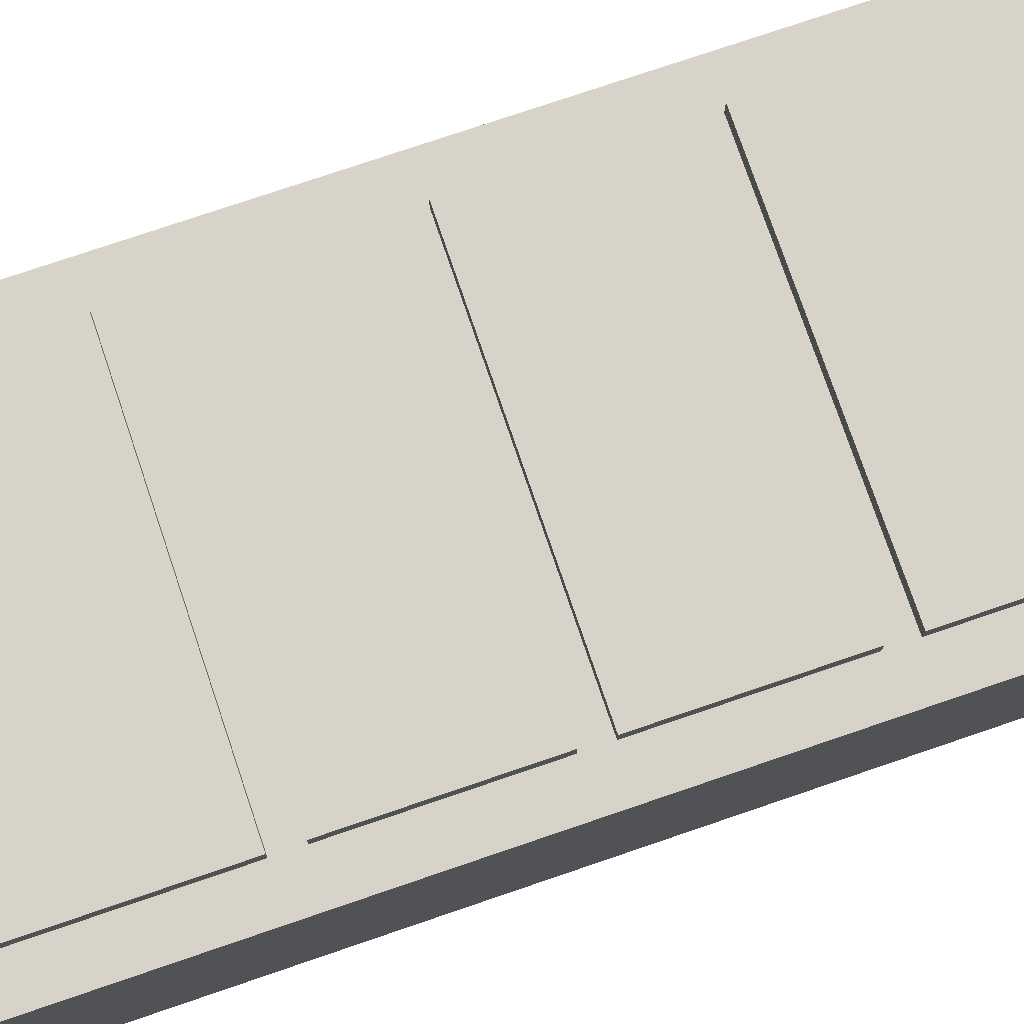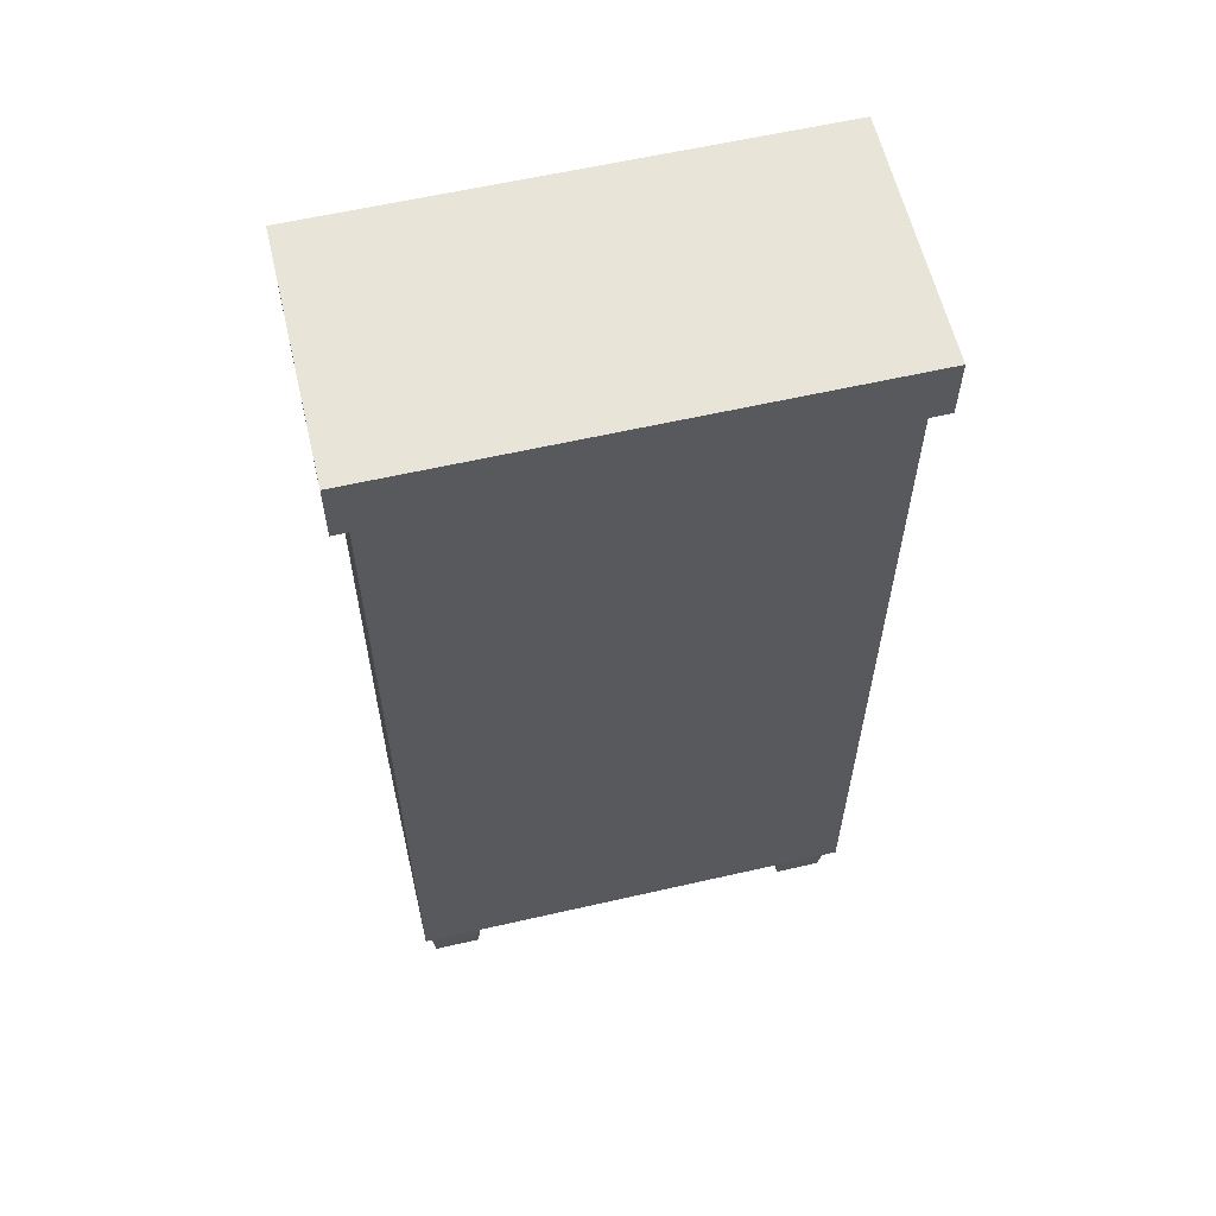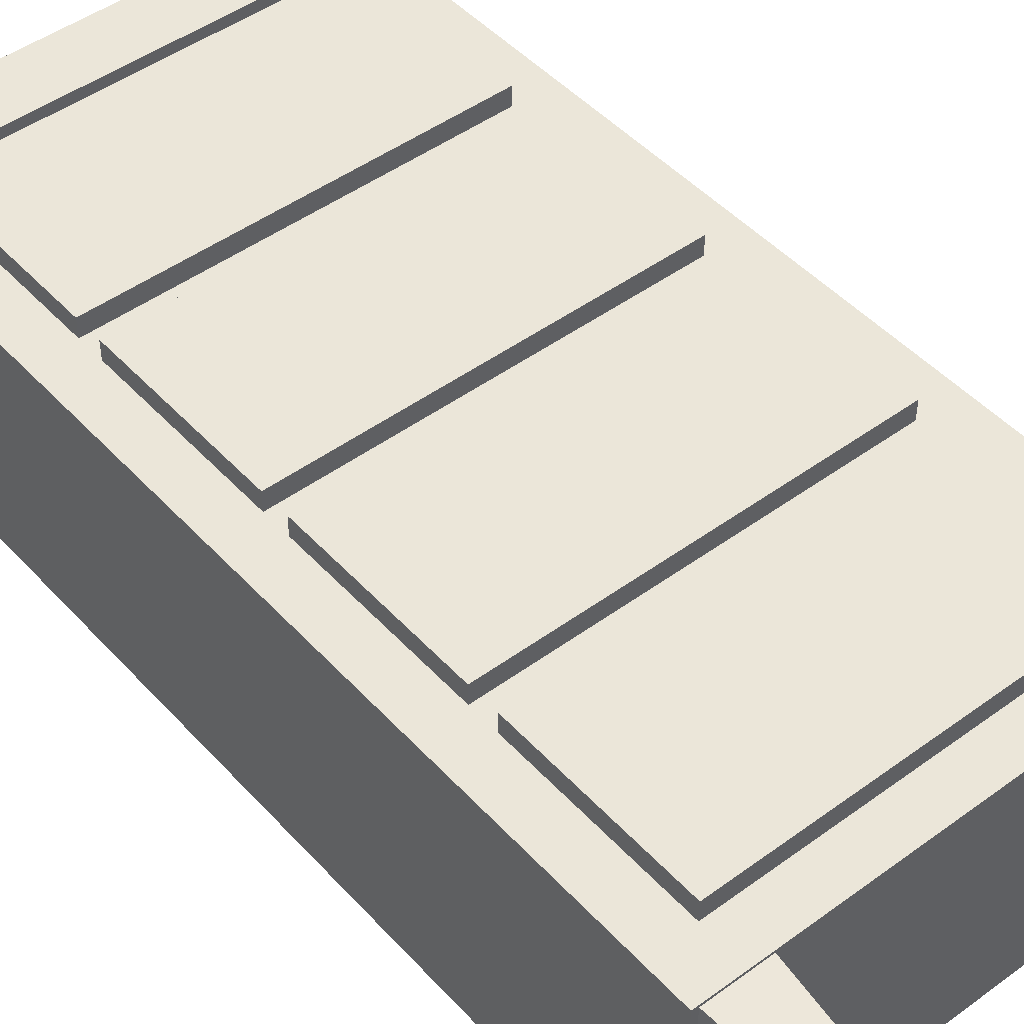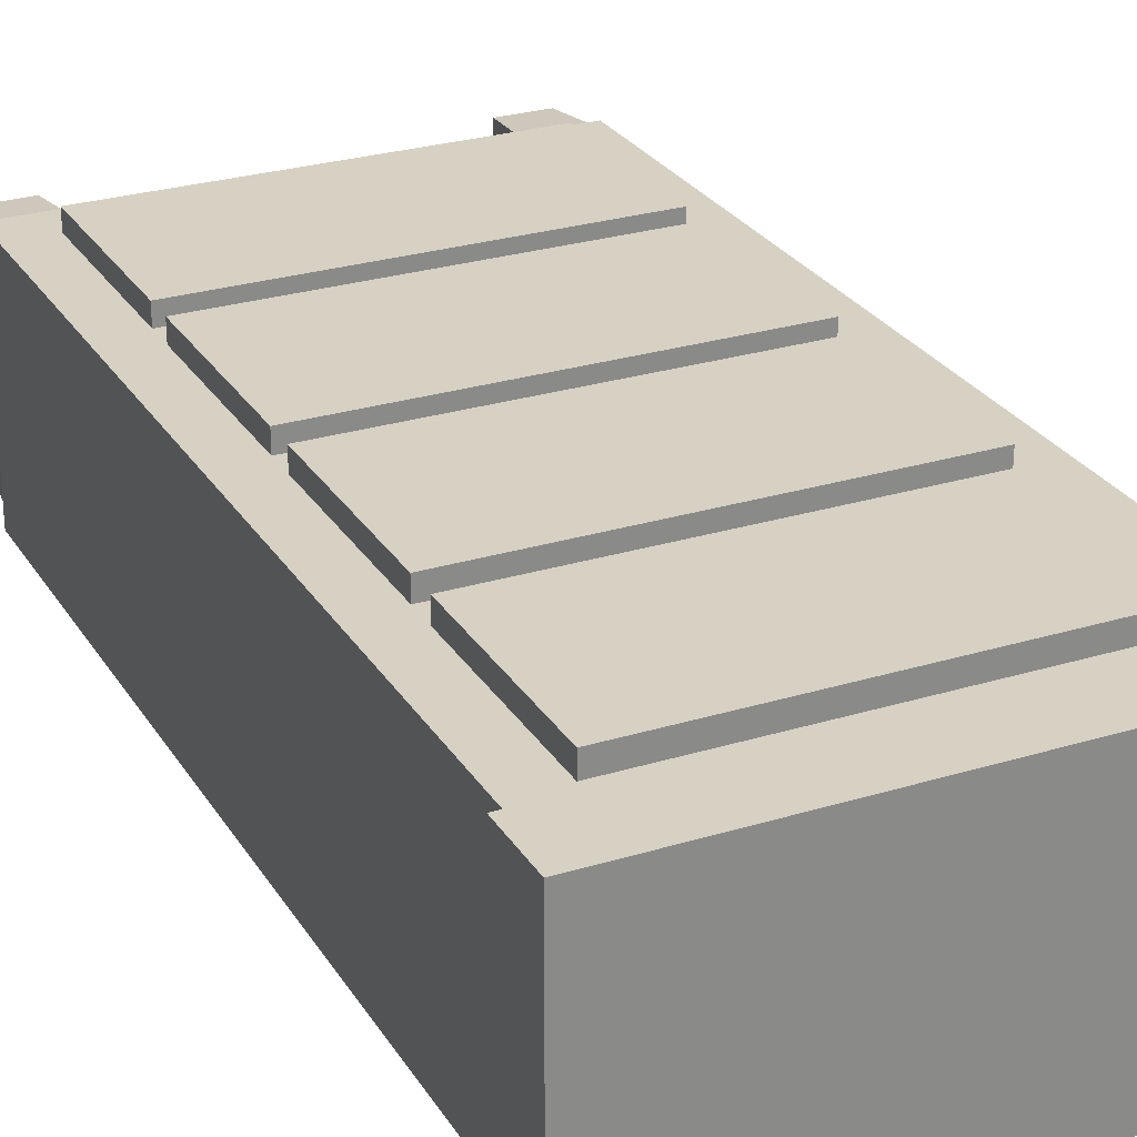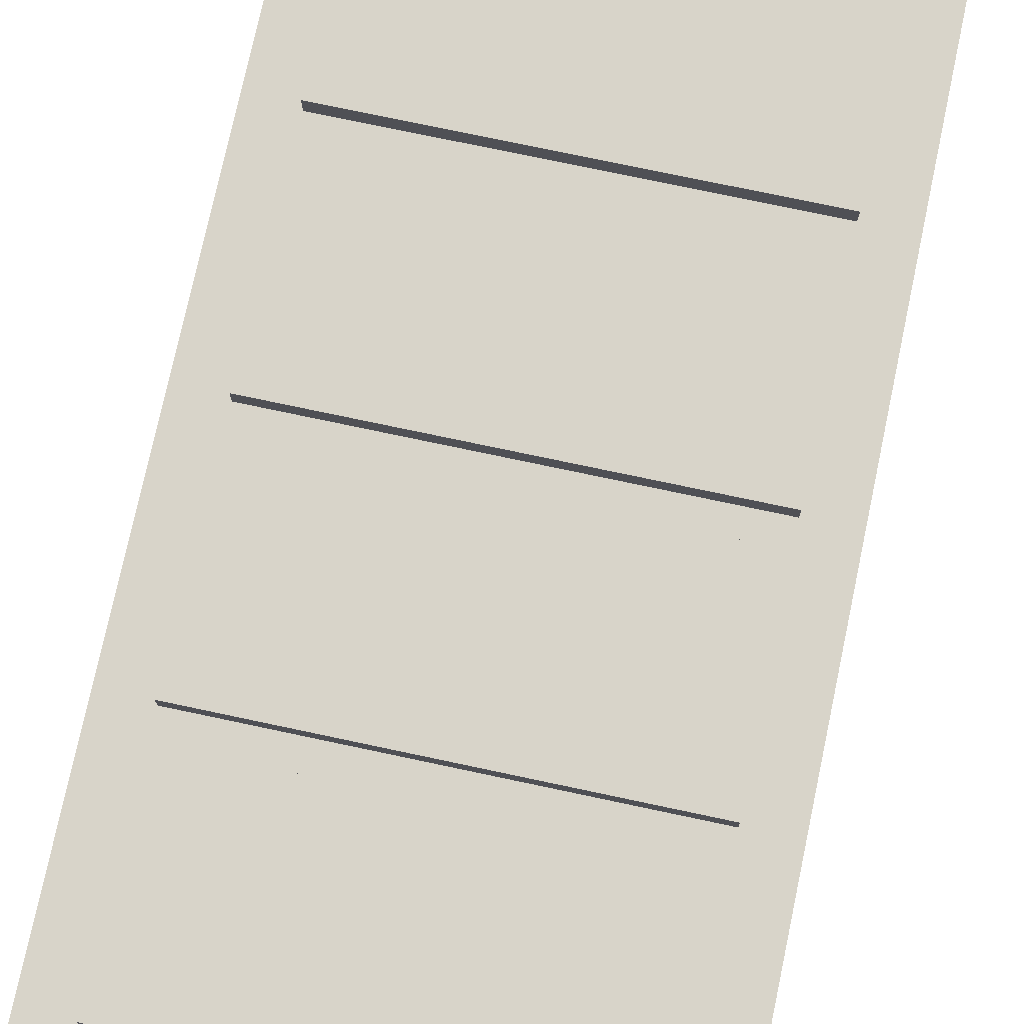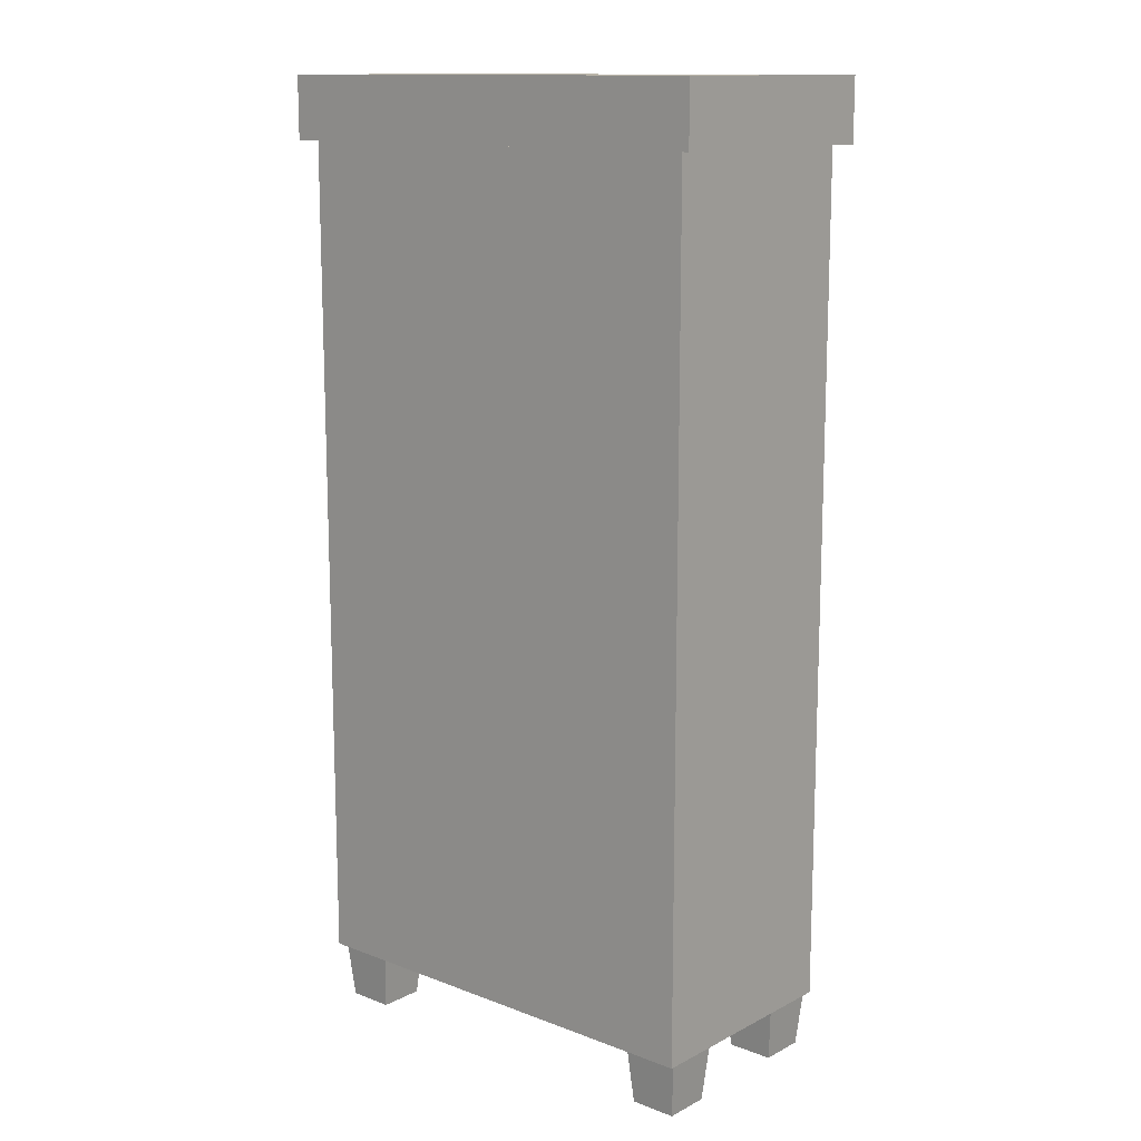
<metadata>
{"format":"obj","ext":"obj","renderer":"f3d","projection":"perspective","resolution":1024,"background":"white","views":[{"elev":76.5,"azim":-108.8,"up":"+Z"},{"elev":60.2,"azim":166.8,"up":"+Y"},{"elev":47.0,"azim":-39.7,"up":"+Z"},{"elev":27.1,"azim":154.6,"up":"+Z"},{"elev":75.5,"azim":-168.0,"up":"+Z"},{"elev":13.2,"azim":-139.2,"up":"+Y"}]}
</metadata>
<code>
o Cube.003_Cube.004
v -1.9 -4.519 -0.4499
v -1.945 -4.019 -0.4056
v -1.9 -4.519 -0.8613
v -1.945 -4.019 -0.9056
v -1.489 -4.519 -0.4499
v -1.445 -4.019 -0.4056
v -1.489 -4.519 -0.8613
v -1.445 -4.019 -0.9056
v 1.5 -4.519 -0.4754
v 1.455 -4.019 -0.4311
v 1.5 -4.519 -0.8868
v 1.455 -4.019 -0.9311
v 1.911 -4.519 -0.4754
v 1.955 -4.019 -0.4311
v 1.911 -4.519 -0.8868
v 1.955 -4.019 -0.9311
v 1.496 -4.495 0.9094
v 1.452 -3.995 0.9537
v 1.496 -4.495 0.498
v 1.452 -3.995 0.4537
v 1.908 -4.495 0.9094
v 1.952 -3.995 0.9537
v 1.908 -4.495 0.498
v 1.952 -3.995 0.4537
v -1.904 -4.495 0.935
v -1.948 -3.995 0.9793
v -1.904 -4.495 0.5236
v -1.948 -3.995 0.4793
v -1.492 -4.495 0.935
v -1.448 -3.995 0.9793
v -1.492 -4.495 0.5236
v -1.448 -3.995 0.4793
v -1.758 -3.435 -0.93
v -1.758 -1.935 -0.93
v 1.742 -3.435 -0.93
v 1.742 -1.935 -0.93
v -1.75 -1.732 -0.93
v -1.75 -0.2322 -0.93
v 1.75 -1.732 -0.93
v 1.75 -0.2322 -0.93
v 2 -4 -1
v 2 -4 1
v -2 -4 1
v -2 -4 -1
v 2 4 -1
v 2 4 1
v -2 4 1
v -2 4 -1
v 2.136 3.466 -1.095
v 2.136 3.466 1.095
v -2.136 3.466 1.095
v -2.136 3.466 -1.095
v 2.136 4.021 -1.095
v 2.136 4.021 1.095
v -2.136 4.021 1.095
v -2.136 4.021 -1.095
v 1.623 1.707 1
v -1.623 1.707 1
v 1.623 3.251 1
v -1.623 3.251 1
v -1.564 -0.772 1.051
v -1.564 0.772 1.051
v 1.623 1.707 1.164
v -1.623 1.707 1.164
v 1.623 3.251 1.164
v -1.623 3.251 1.164
v 1.623 -0.0711 1
v -1.623 -0.0711 1
v 1.623 1.473 1
v -1.623 1.473 1
v 1.623 -0.0711 1.164
v -1.623 -0.0711 1.164
v 1.623 1.473 1.164
v -1.623 1.473 1.164
v 1.623 -1.85 1
v -1.623 -1.85 1
v 1.623 -0.3058 1
v -1.623 -0.3058 1
v 1.623 -1.85 1.164
v -1.623 -1.85 1.164
v 1.623 -0.3058 1.164
v -1.623 -0.3058 1.164
v 1.623 -3.634 1
v -1.623 -3.634 1
v 1.623 -2.09 1
v -1.623 -2.09 1
v 1.623 -3.634 1.164
v -1.623 -3.634 1.164
v 1.623 -2.09 1.164
v -1.623 -2.09 1.164
f 1 2 4 3
f 3 4 8 7
f 7 8 6 5
f 5 6 2 1
f 3 7 5 1
f 8 4 2 6
f 9 10 12 11
f 11 12 16 15
f 15 16 14 13
f 13 14 10 9
f 11 15 13 9
f 16 12 10 14
f 17 18 20 19
f 19 20 24 23
f 23 24 22 21
f 21 22 18 17
f 19 23 21 17
f 24 20 18 22
f 25 26 28 27
f 27 28 32 31
f 31 32 30 29
f 29 30 26 25
f 27 31 29 25
f 32 28 26 30
f 41 42 43 44
f 45 48 47 46
f 41 45 46 42
f 42 46 47 43
f 43 47 48 44
f 45 41 44 48
f 49 50 51 52
f 53 56 55 54
f 51 50 54 55
f 50 49 53 54
f 52 56 53 49
f 52 51 55 56
f 57 58 60 59
f 63 65 66 64
f 59 60 66 65
f 57 59 65 63
f 60 58 64 66
f 58 57 63 64
f 71 73 74 72
f 69 70 74 73
f 67 69 73 71
f 70 68 72 74
f 68 67 71 72
f 79 81 82 80
f 77 78 82 81
f 75 77 81 79
f 78 76 80 82
f 76 75 79 80
f 87 89 90 88
f 85 86 90 89
f 83 85 89 87
f 86 84 88 90
f 84 83 87 88

</code>
